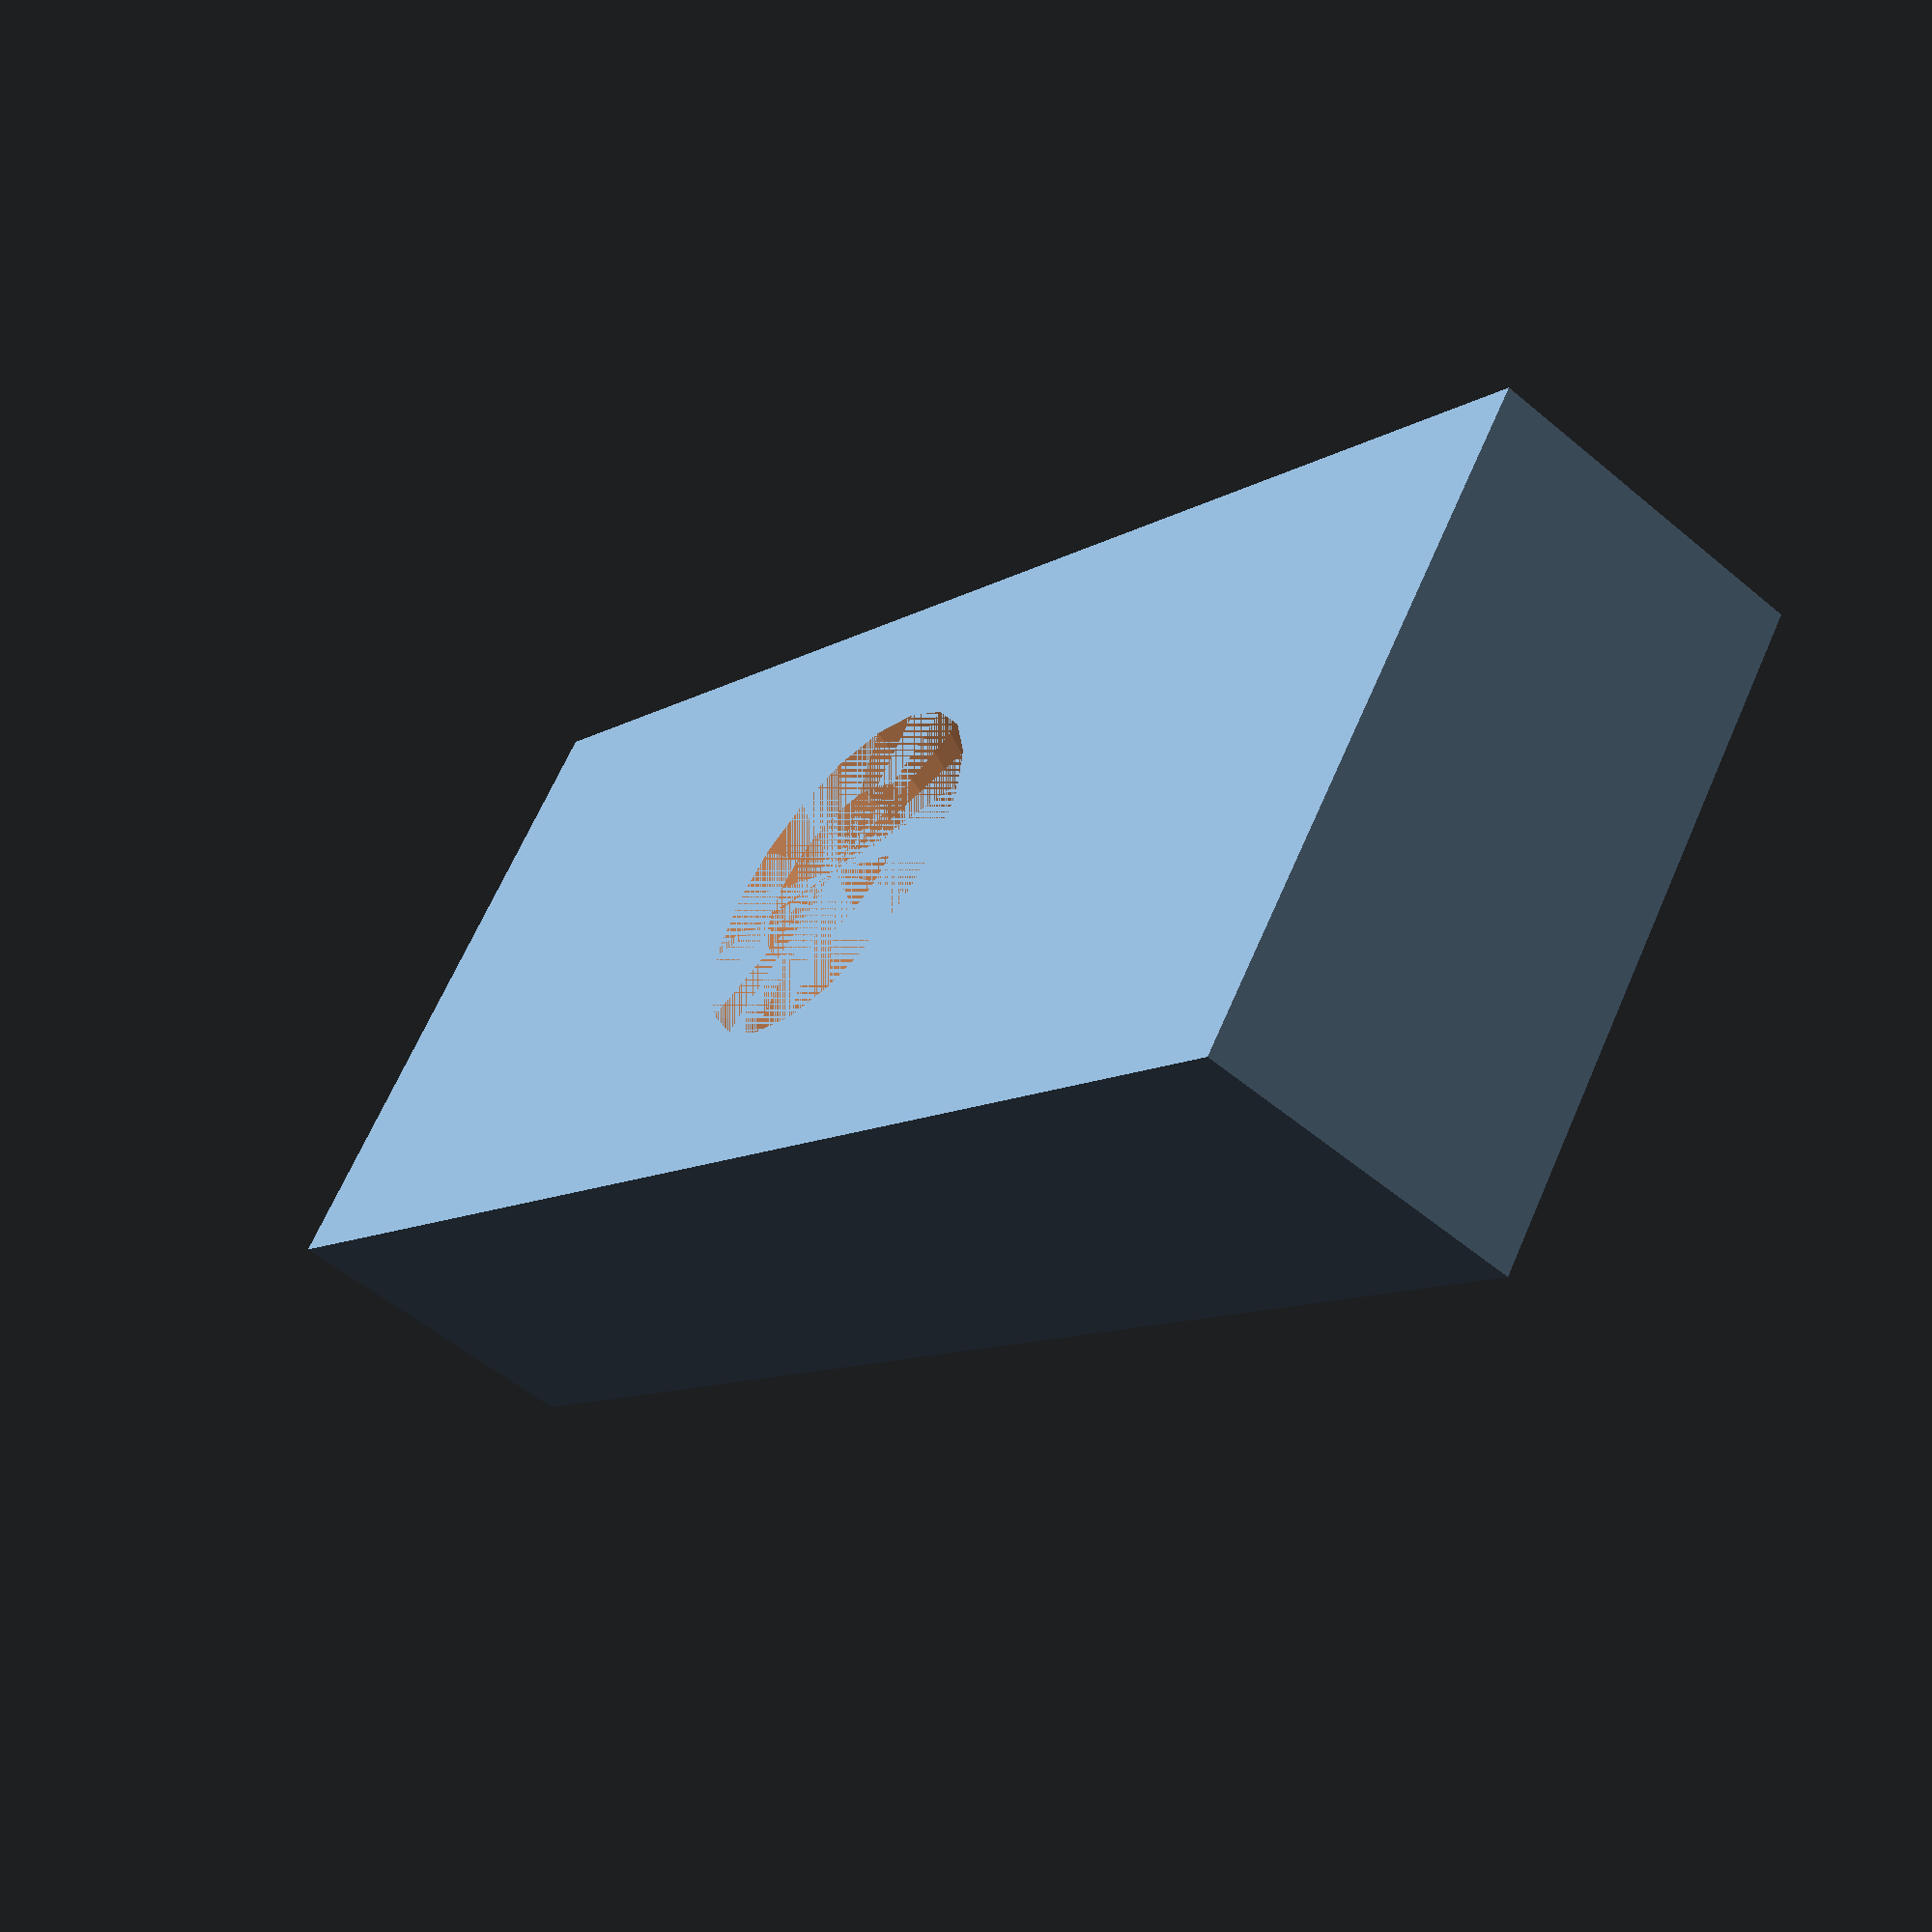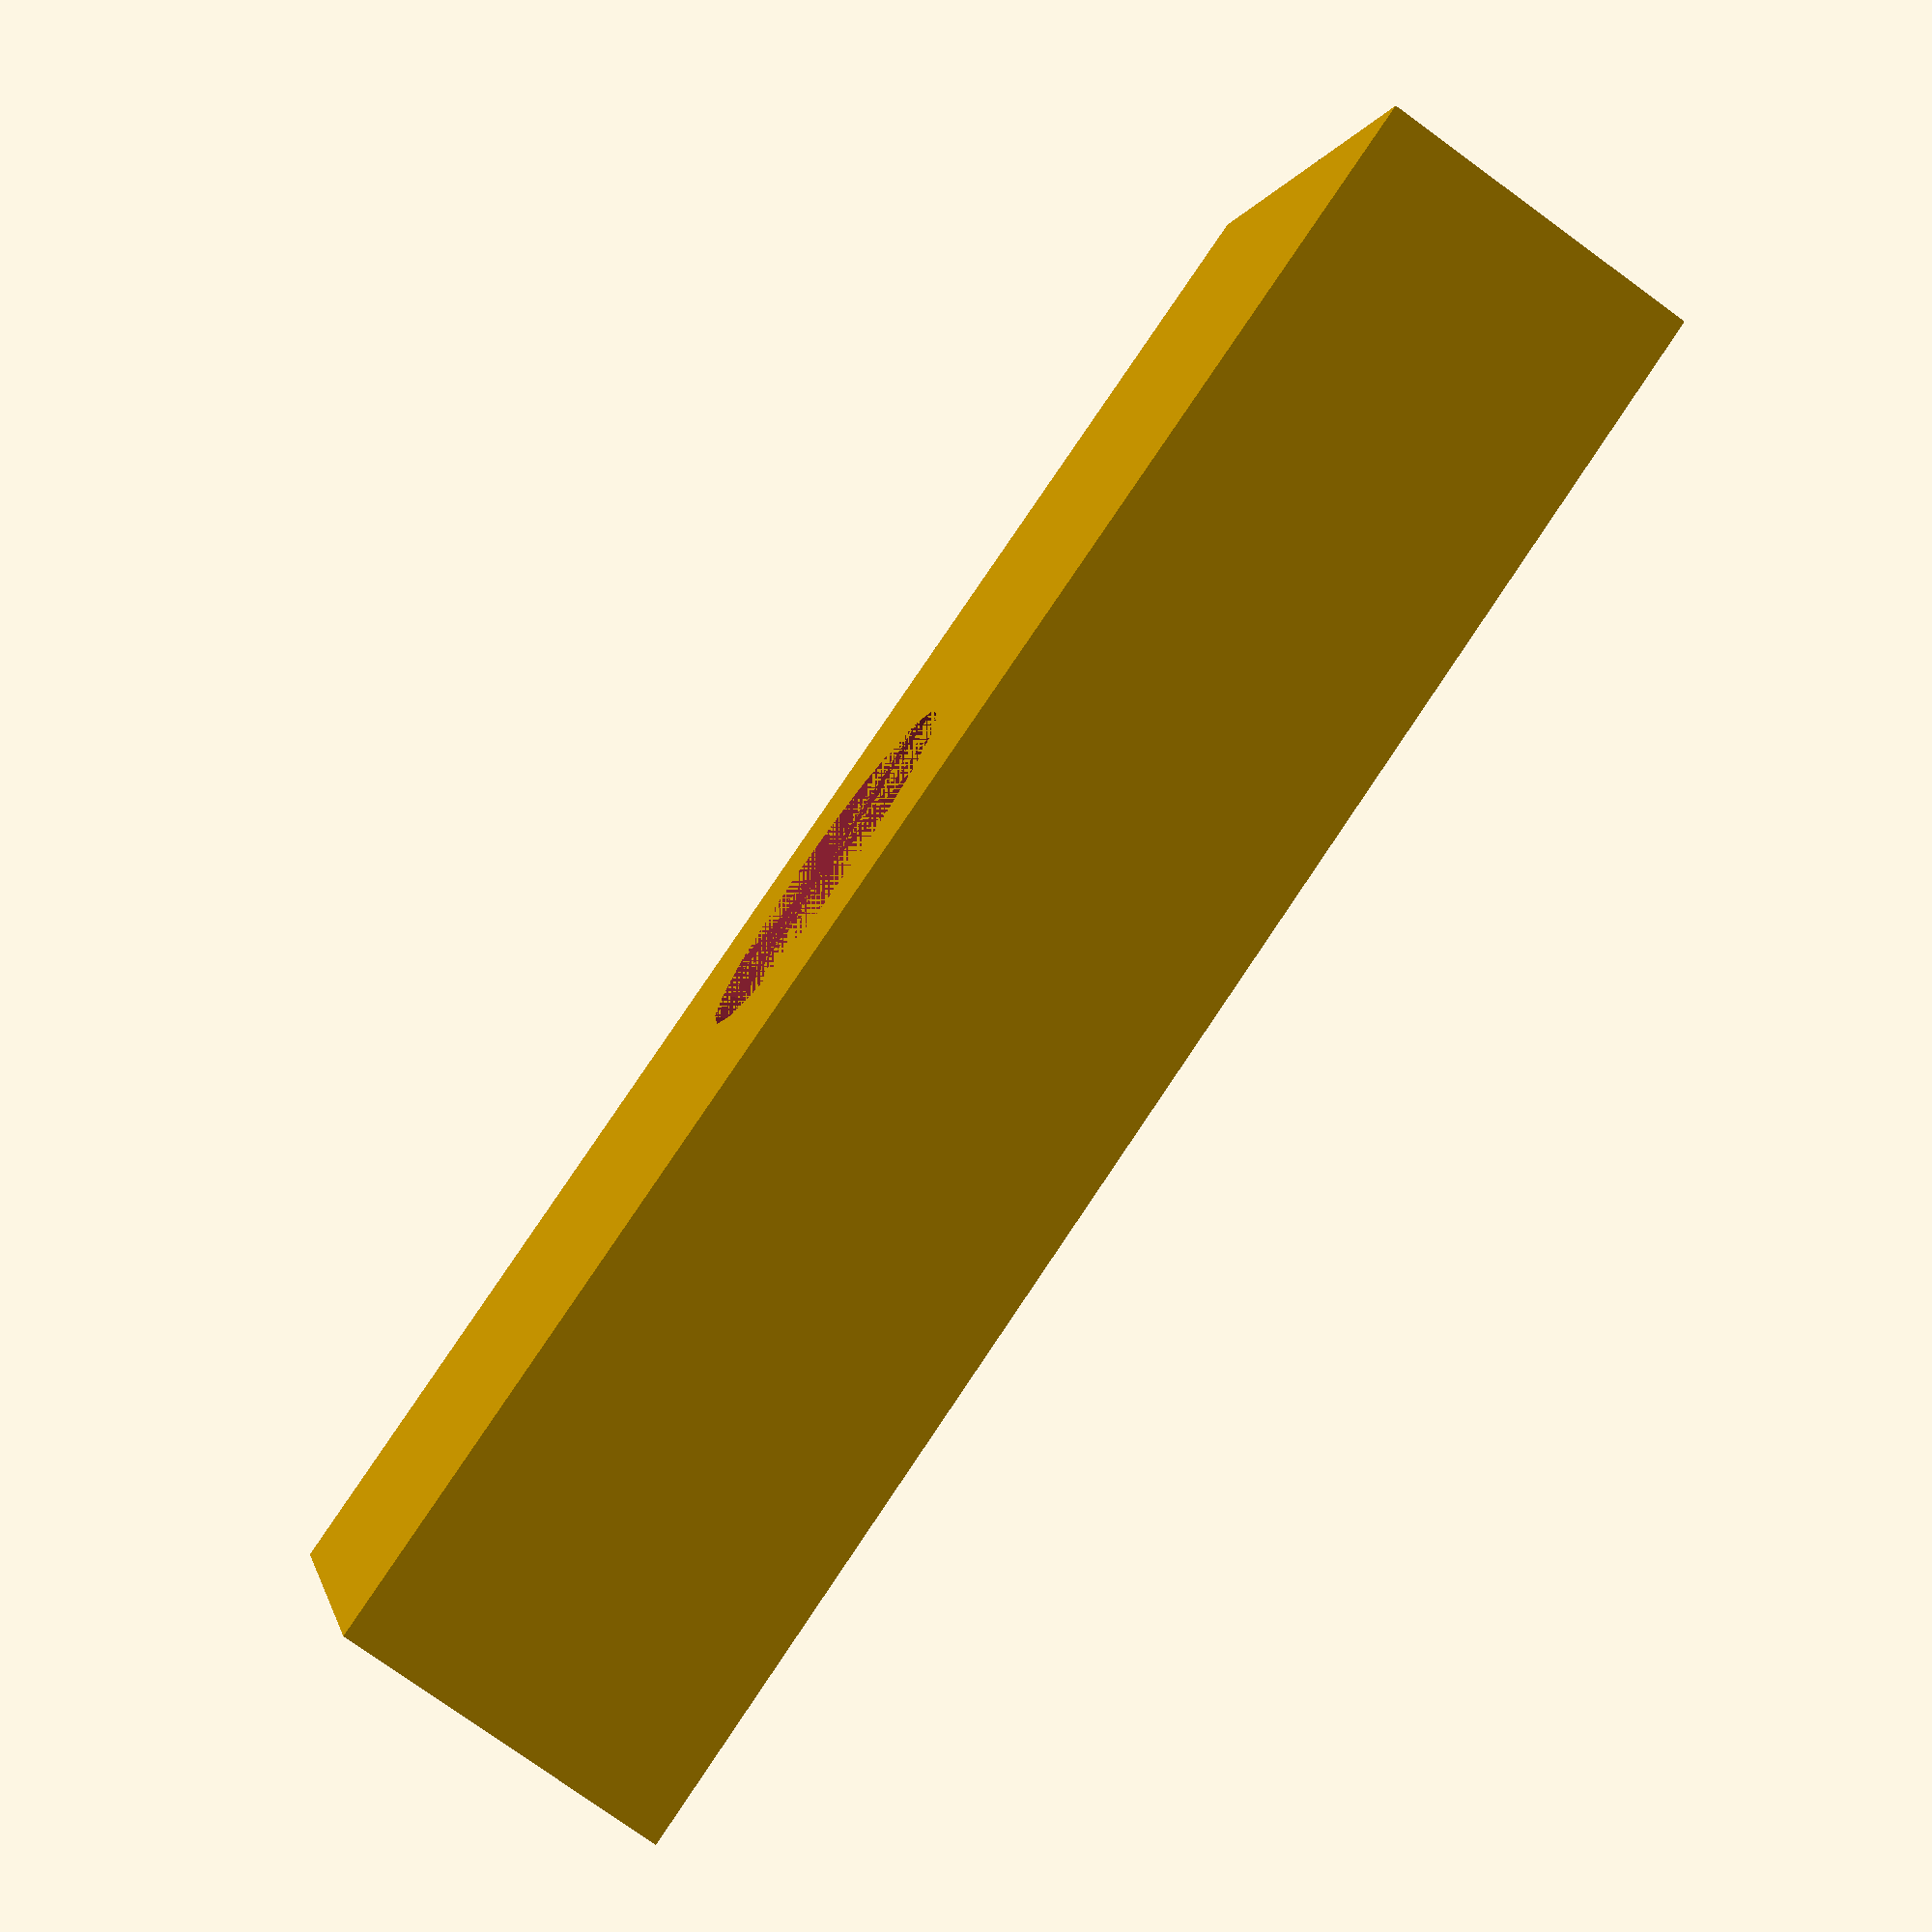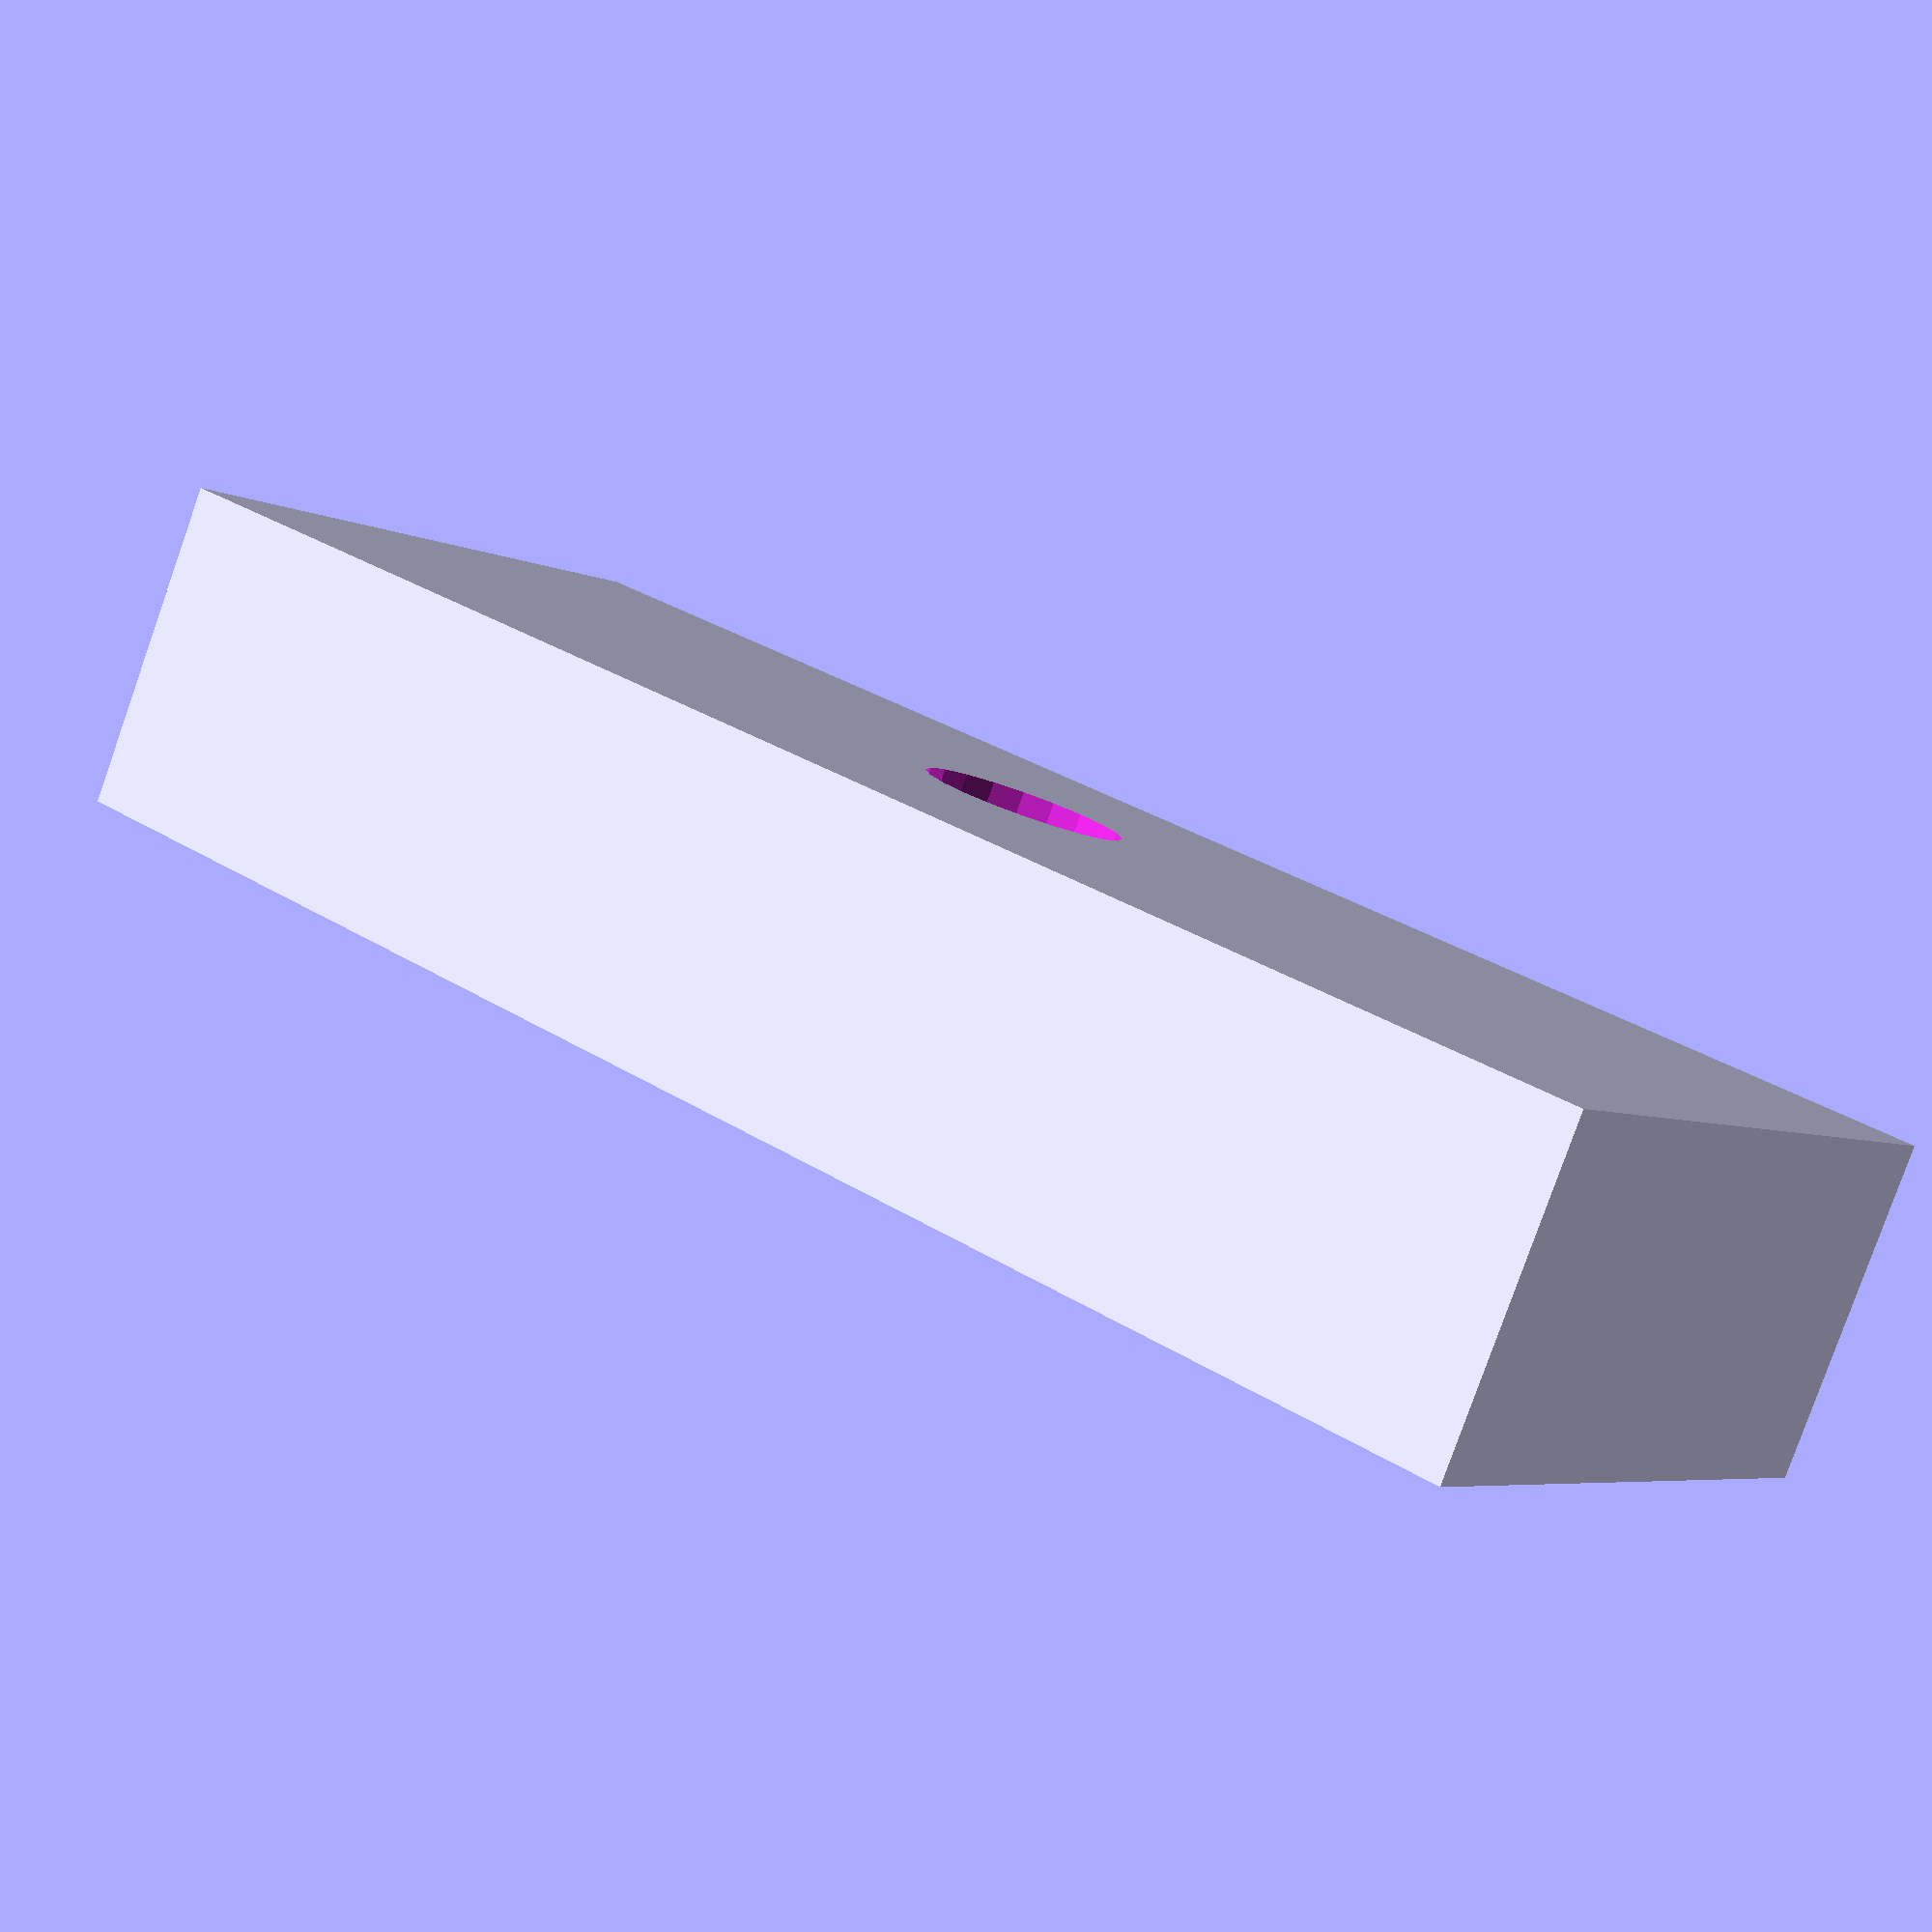
<openscad>
module screw_hole() {
    large = 100;
    cylinder(h=large, d=3.6, $fn=20);
    cylinder(h=3.2, d1=6.6, d2=3.6, $fn=20);
}


mirror([0,0,1]) difference() {
    linear_extrude(6) square([12,30], center=true);
    screw_hole();
}
</openscad>
<views>
elev=54.3 azim=126.6 roll=48.3 proj=p view=wireframe
elev=76.4 azim=252.5 roll=54.0 proj=p view=solid
elev=81.3 azim=53.4 roll=160.5 proj=p view=wireframe
</views>
